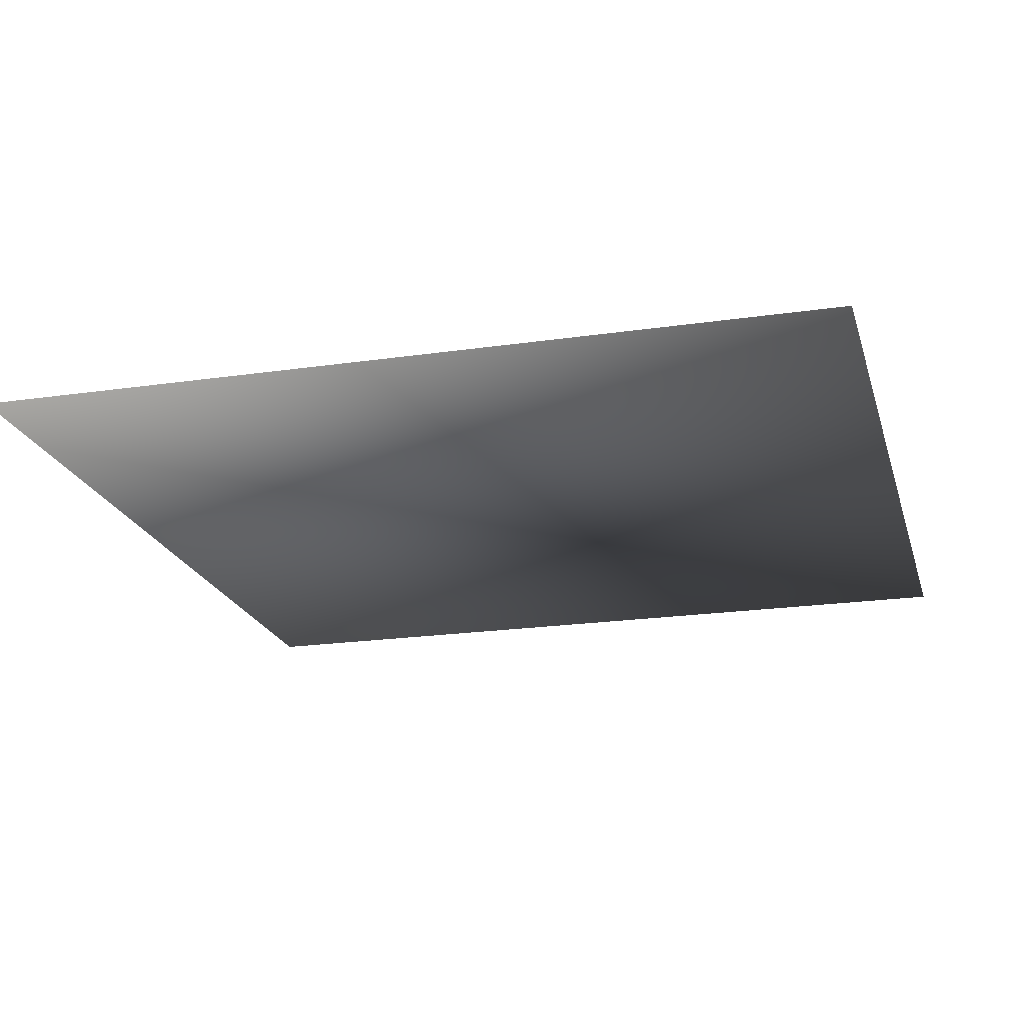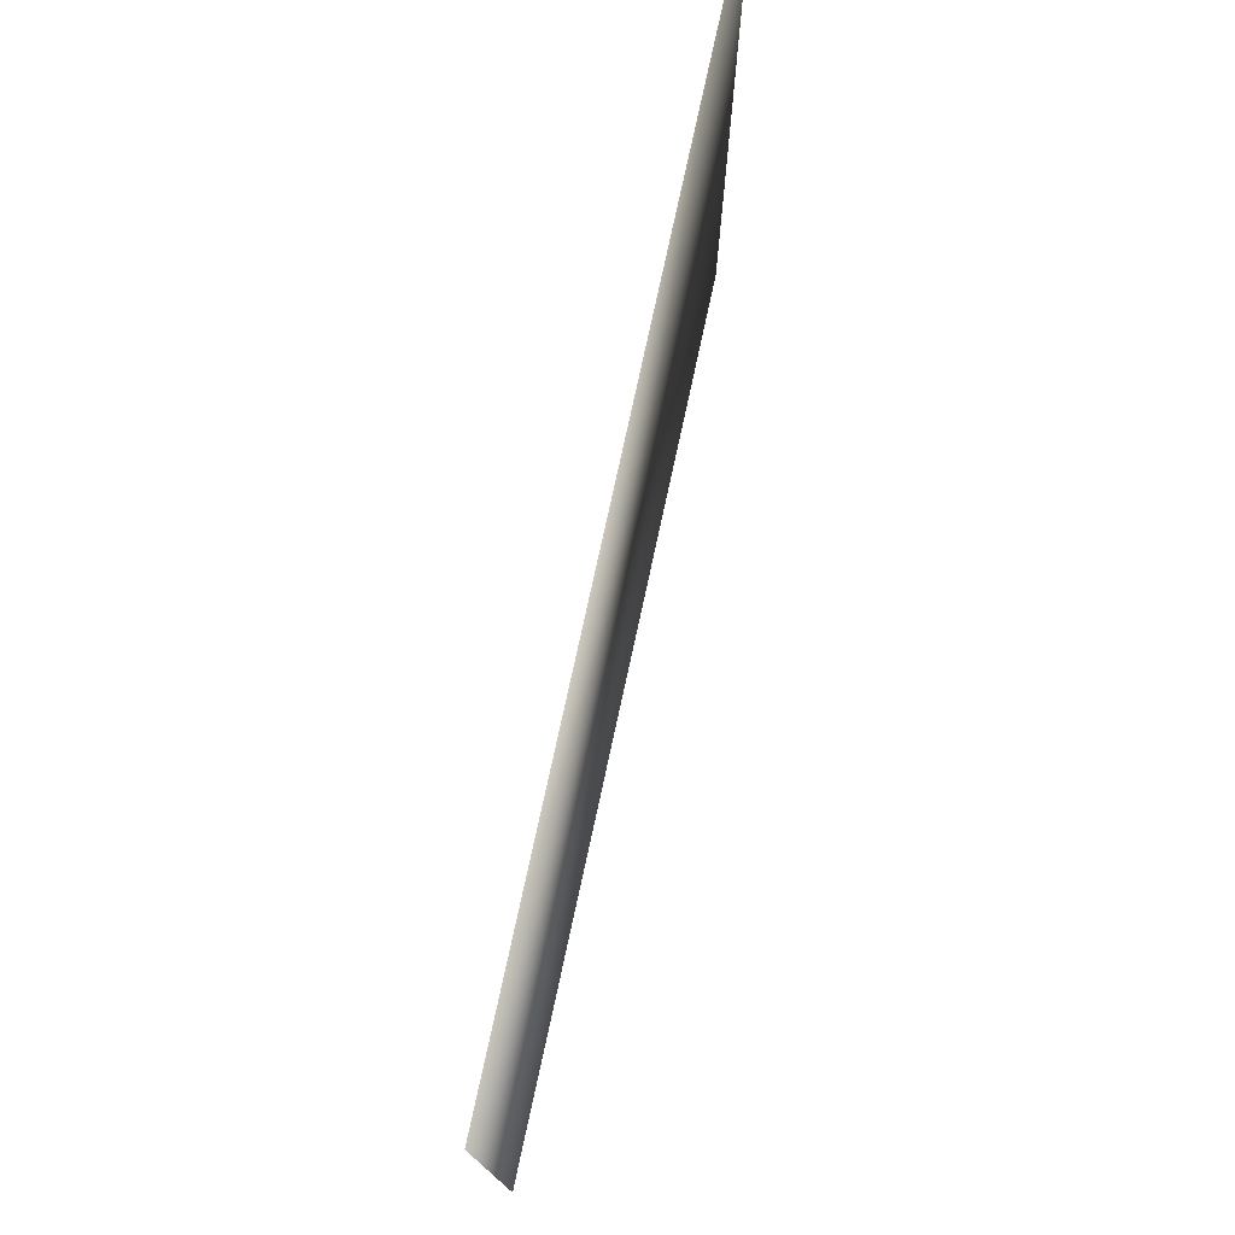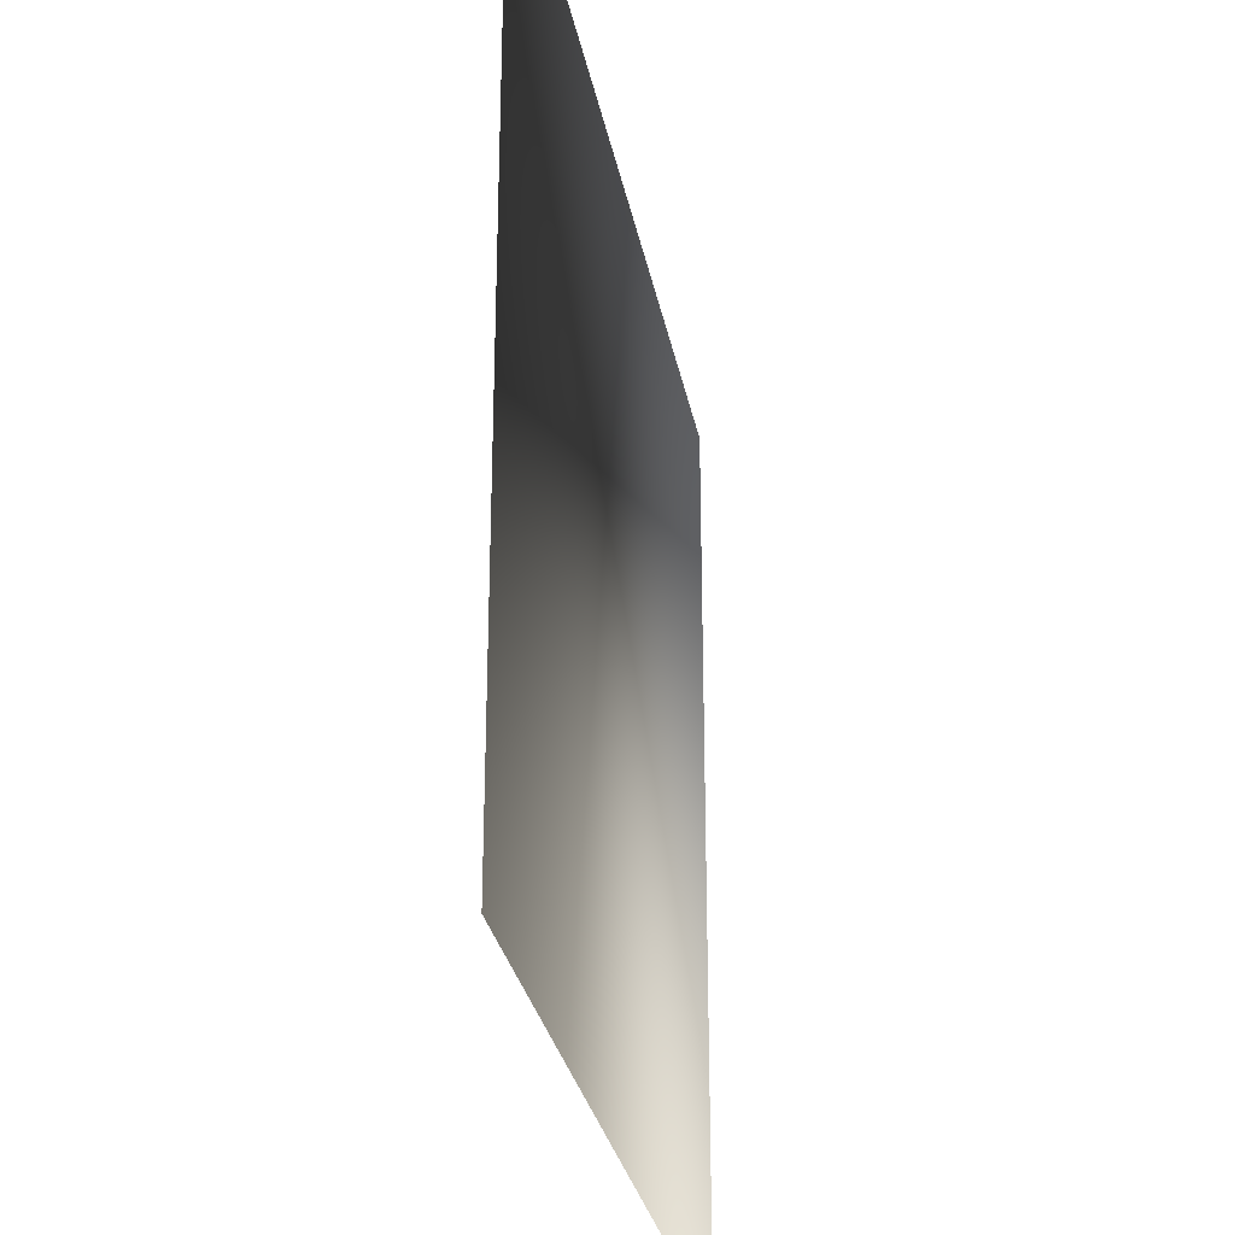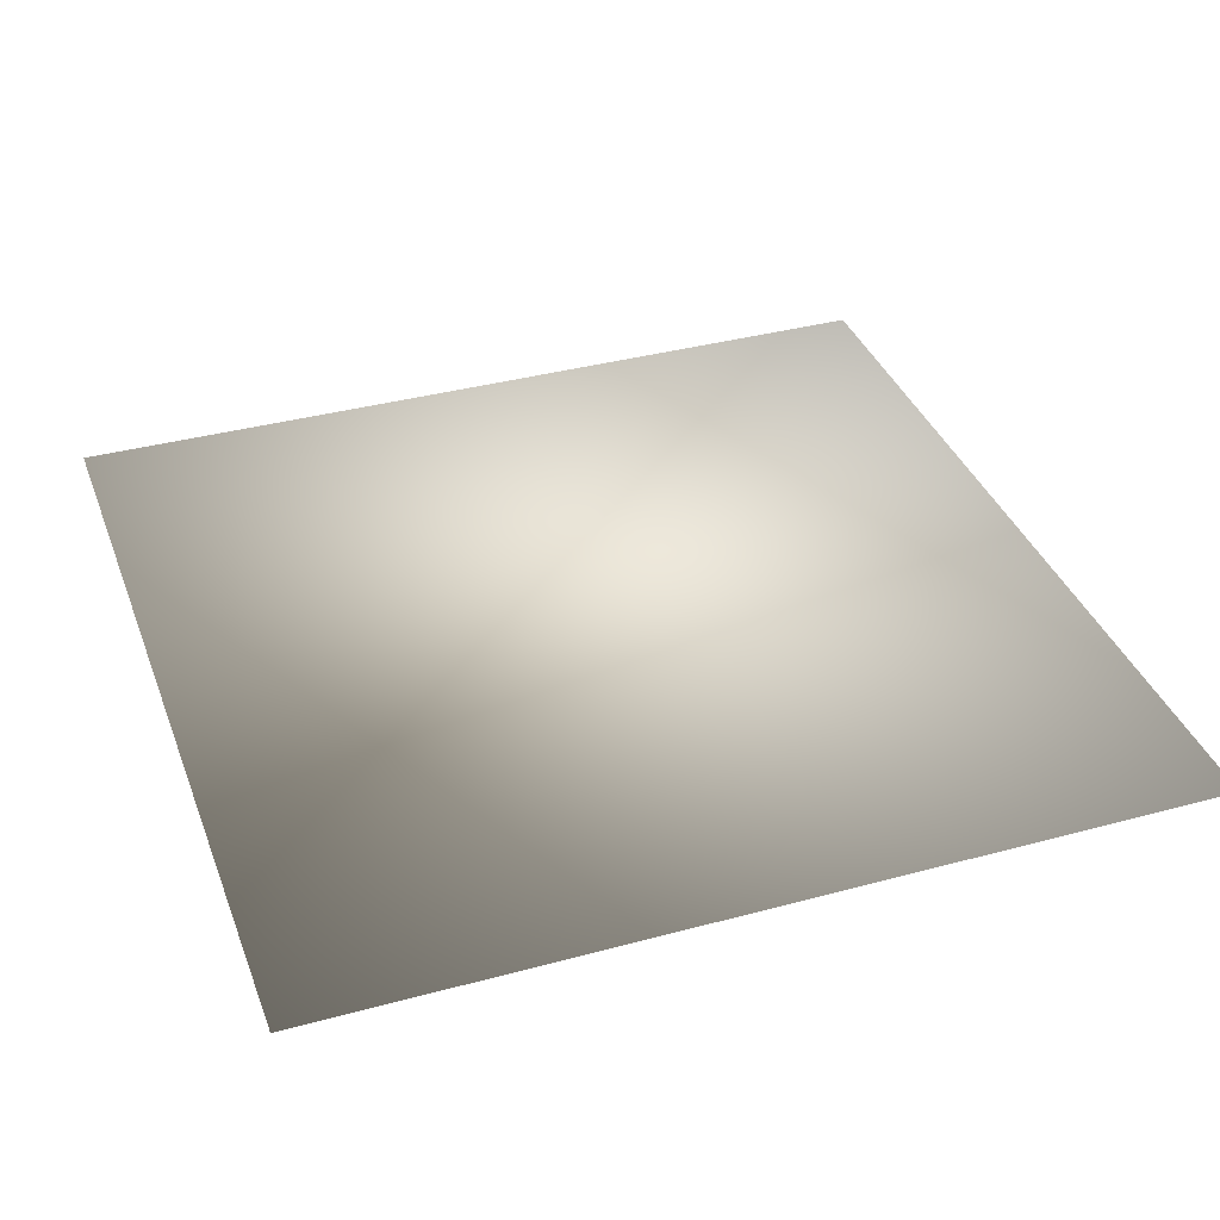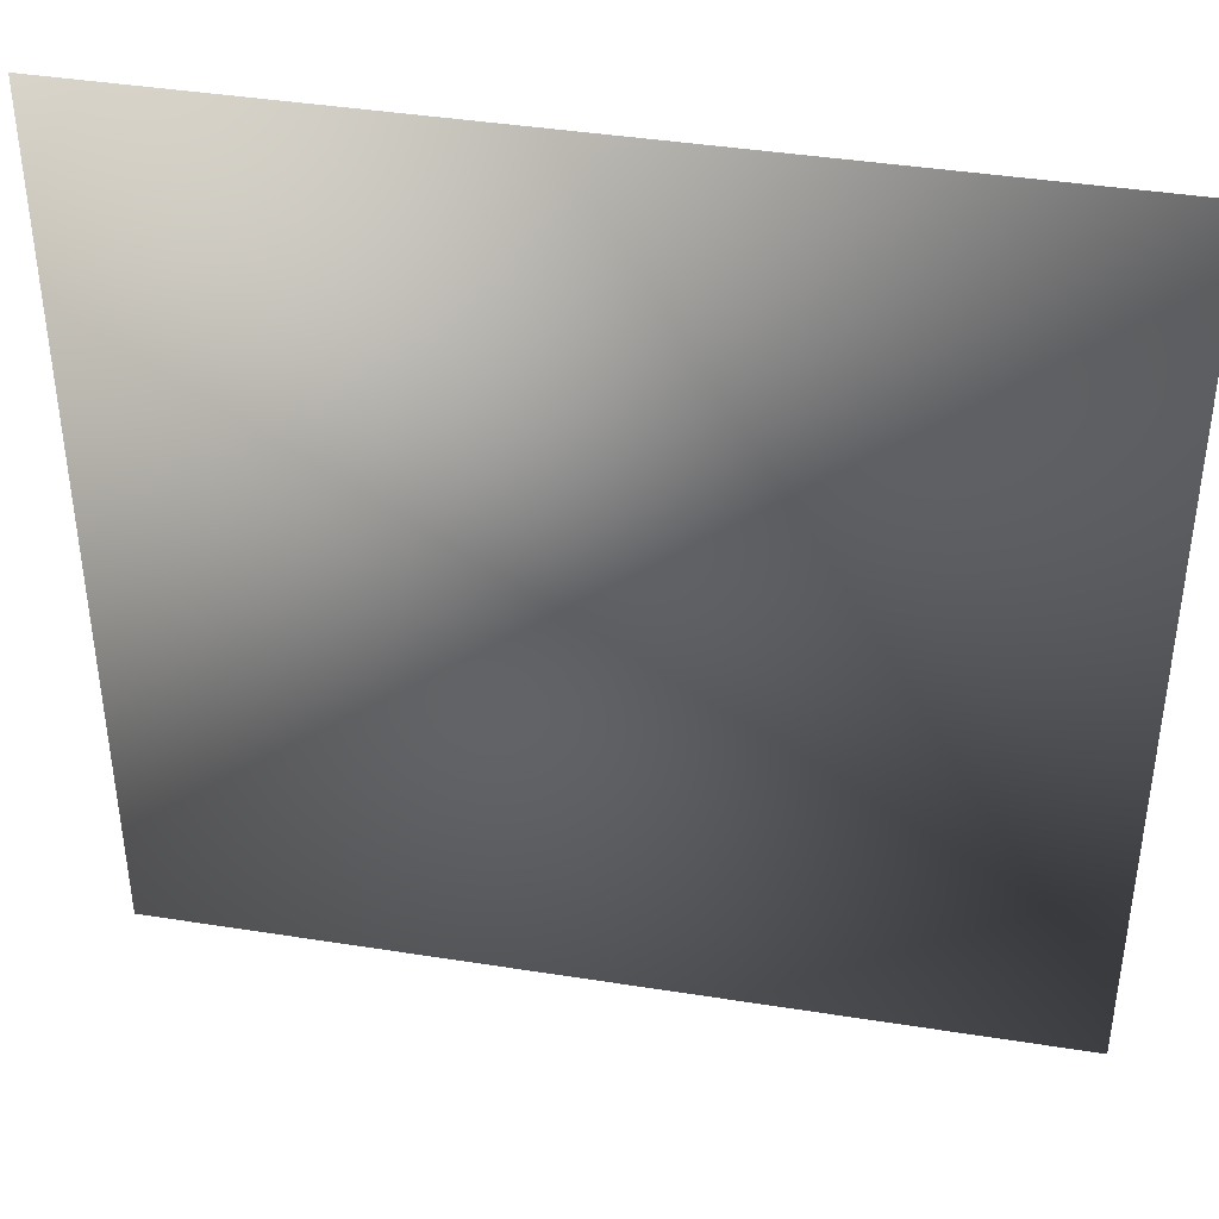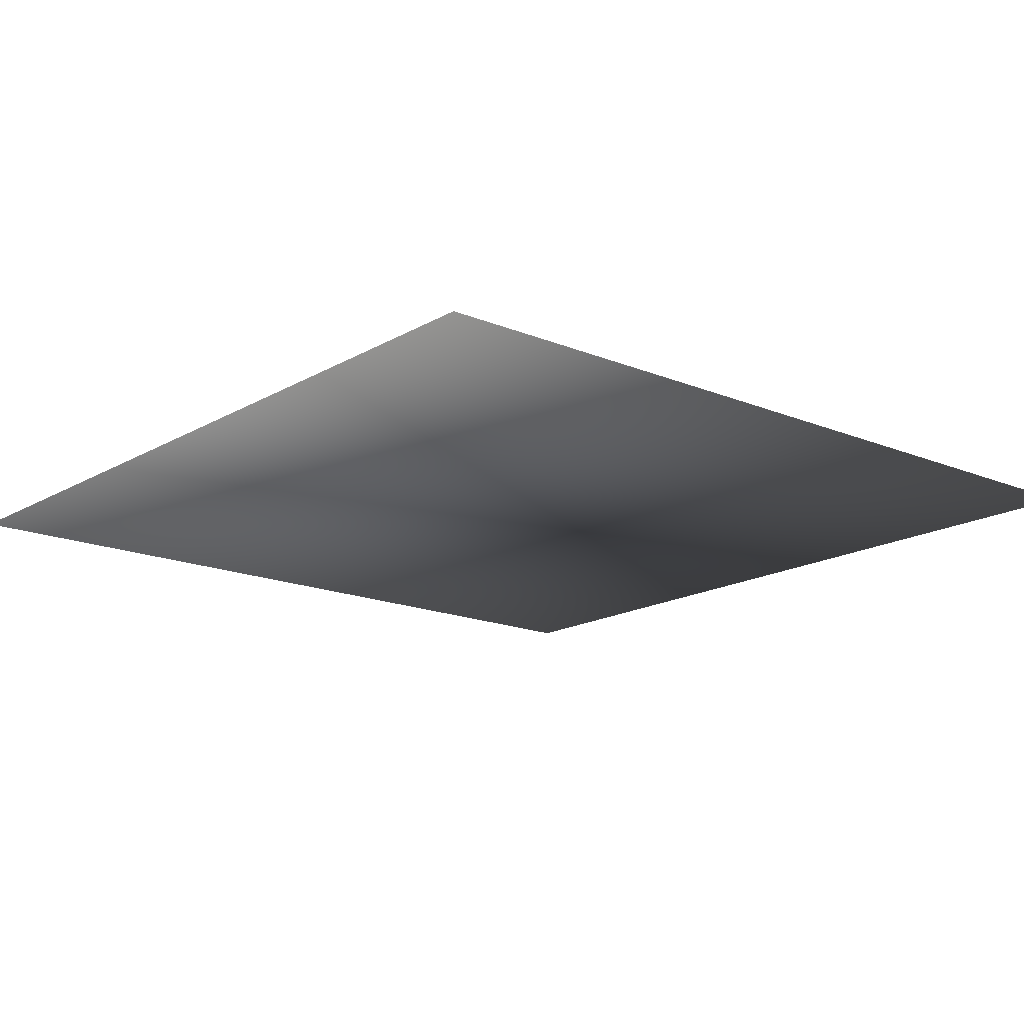
<metadata>
{"format":"obj","ext":"obj","renderer":"f3d","projection":"perspective","resolution":1024,"background":"white","views":[{"elev":-20.7,"azim":14.8,"up":"+Z"},{"elev":77.7,"azim":102.3,"up":"+Y"},{"elev":-29.0,"azim":-79.5,"up":"+Y"},{"elev":36.9,"azim":-19.3,"up":"+Z"},{"elev":41.1,"azim":-169.1,"up":"+Y"},{"elev":-16.5,"azim":139.7,"up":"+Z"}]}
</metadata>
<code>
o ToasterLever_8_ToasterLever_8_1_GeomSubset_4
v 0.002036 -0.1611 0.05989
v 0.002036 -0.157 0.05989
v -0.002036 -0.1611 0.05989
v -0.002036 -0.157 0.05989
v 0.002036 -0.1611 0.05989
v 0.002036 -0.157 0.05989
v -0.002036 -0.1611 0.05989
v -0.002036 -0.157 0.05989
v 0.002036 -0.1611 0.05989
v 0.002036 -0.157 0.05989
v -0.002036 -0.1611 0.05989
v -0.002036 -0.157 0.05989
v 0.002036 -0.1611 0.05989
v 0.002036 -0.157 0.05989
v -0.002036 -0.1611 0.05989
v -0.002036 -0.157 0.05989
v 0.002036 -0.1611 0.05989
v 0.002036 -0.157 0.05989
v -0.002036 -0.1611 0.05989
v -0.002036 -0.157 0.05989
v 0.002036 -0.1611 0.05989
v 0.002036 -0.157 0.05989
v -0.002036 -0.1611 0.05989
v -0.002036 -0.157 0.05989
v 0.002331 -0.148 0.06086
v 0.001784 -0.148 0.06168
v 0.000966 -0.148 0.06222
v 0 -0.148 0.06241
v -0.000966 -0.148 0.06222
v -0.001784 -0.148 0.06168
v -0.002331 -0.148 0.06086
v -0.002523 -0.148 0.05989
v -0.002331 -0.148 0.05893
v -0.001784 -0.148 0.05811
v -0.000966 -0.148 0.05756
v 0 -0.148 0.05737
v 0.000966 -0.148 0.05756
v 0.001784 -0.148 0.05811
v 0.002331 -0.148 0.05893
v 0.002523 -0.148 0.05989
v 0.00681 -0.1503 0.06271
v 0.005213 -0.1503 0.0651
v 0.002821 -0.1503 0.0667
v 0 -0.1503 0.06726
v -0.002821 -0.1503 0.0667
v -0.005213 -0.1503 0.0651
v -0.00681 -0.1503 0.06271
v -0.007372 -0.1503 0.05989
v -0.00681 -0.1503 0.05707
v -0.005213 -0.1503 0.05468
v -0.002821 -0.1503 0.05308
v 0 -0.1503 0.05252
v 0.002821 -0.1503 0.05308
v 0.005213 -0.1503 0.05468
v 0.00681 -0.1503 0.05707
v 0.007372 -0.1503 0.05989
v 0.01012 -0.1545 0.06409
v 0.007748 -0.1545 0.06764
v 0.004193 -0.1545 0.07001
v 0 -0.1545 0.07085
v -0.004193 -0.1545 0.07001
v -0.007748 -0.1545 0.06764
v -0.01012 -0.1545 0.06409
v -0.01096 -0.1545 0.05989
v -0.01012 -0.1545 0.0557
v -0.007748 -0.1545 0.05214
v -0.004193 -0.1545 0.04977
v 0 -0.1545 0.04893
v 0.004193 -0.1545 0.04977
v 0.007748 -0.1545 0.05214
v 0.01012 -0.1545 0.0557
v 0.01096 -0.1545 0.05989
v 0.01096 -0.1591 0.06443
v 0.008386 -0.1591 0.06828
v 0.004539 -0.1591 0.07085
v 0 -0.1591 0.07175
v -0.004539 -0.1591 0.07085
v -0.008386 -0.1591 0.06828
v -0.01096 -0.1591 0.06443
v -0.01186 -0.1591 0.05989
v -0.01096 -0.1591 0.05535
v -0.008386 -0.1591 0.05151
v -0.004539 -0.1591 0.04893
v 0 -0.1591 0.04803
v 0.004539 -0.1591 0.04893
v 0.008386 -0.1591 0.05151
v 0.01096 -0.1591 0.05535
v 0.01186 -0.1591 0.05989
v 0.01012 -0.1636 0.06409
v 0.007748 -0.1636 0.06764
v 0.004193 -0.1636 0.07001
v 0 -0.1636 0.07085
v -0.004193 -0.1636 0.07001
v -0.007748 -0.1636 0.06764
v -0.01012 -0.1636 0.06409
v -0.01096 -0.1636 0.05989
v -0.01012 -0.1636 0.0557
v -0.007748 -0.1636 0.05214
v -0.004193 -0.1636 0.04977
v 0 -0.1636 0.04893
v 0.004193 -0.1636 0.04977
v 0.007748 -0.1636 0.05214
v 0.01012 -0.1636 0.0557
v 0.01096 -0.1636 0.05989
v 0.007748 -0.1674 0.0631
v 0.00593 -0.1674 0.06582
v 0.003209 -0.1674 0.06764
v 0 -0.1674 0.06828
v -0.003209 -0.1674 0.06764
v -0.00593 -0.1674 0.06582
v -0.007748 -0.1674 0.0631
v -0.008386 -0.1674 0.05989
v -0.007748 -0.1674 0.05668
v -0.00593 -0.1674 0.05396
v -0.003209 -0.1674 0.05214
v 0 -0.1674 0.05151
v 0.003209 -0.1674 0.05214
v 0.00593 -0.1674 0.05396
v 0.007748 -0.1674 0.05668
v 0.008386 -0.1674 0.05989
v 0.004193 -0.17 0.06163
v 0.003209 -0.17 0.0631
v 0.001737 -0.17 0.06409
v 0 -0.17 0.06443
v -0.001737 -0.17 0.06409
v -0.003209 -0.17 0.0631
v -0.004193 -0.17 0.06163
v -0.004539 -0.17 0.05989
v -0.004193 -0.17 0.05815
v -0.003209 -0.17 0.05668
v -0.001737 -0.17 0.0557
v 0 -0.17 0.05535
v 0.001737 -0.17 0.0557
v 0.003209 -0.17 0.05668
v 0.004193 -0.17 0.05815
v 0.004539 -0.17 0.05989
v 0 -0.1709 0.05989
v 0.001784 -0.1277 0.06168
v 0.000966 -0.1277 0.06222
v 0 -0.1277 0.06241
v -0.000966 -0.1277 0.06222
v -0.001784 -0.1277 0.06168
v -0.002331 -0.1277 0.06086
v -0.002523 -0.1277 0.05989
v -0.002331 -0.1277 0.05893
v -0.001784 -0.1277 0.05811
v -0.000966 -0.1277 0.05756
v 0 -0.1277 0.05737
v 0.000966 -0.1277 0.05756
v 0.001784 -0.1277 0.05811
v 0.002331 -0.1277 0.05893
v 0.002523 -0.1277 0.05989
v 0.002331 -0.1277 0.06086
f 17 18 20 19

</code>
